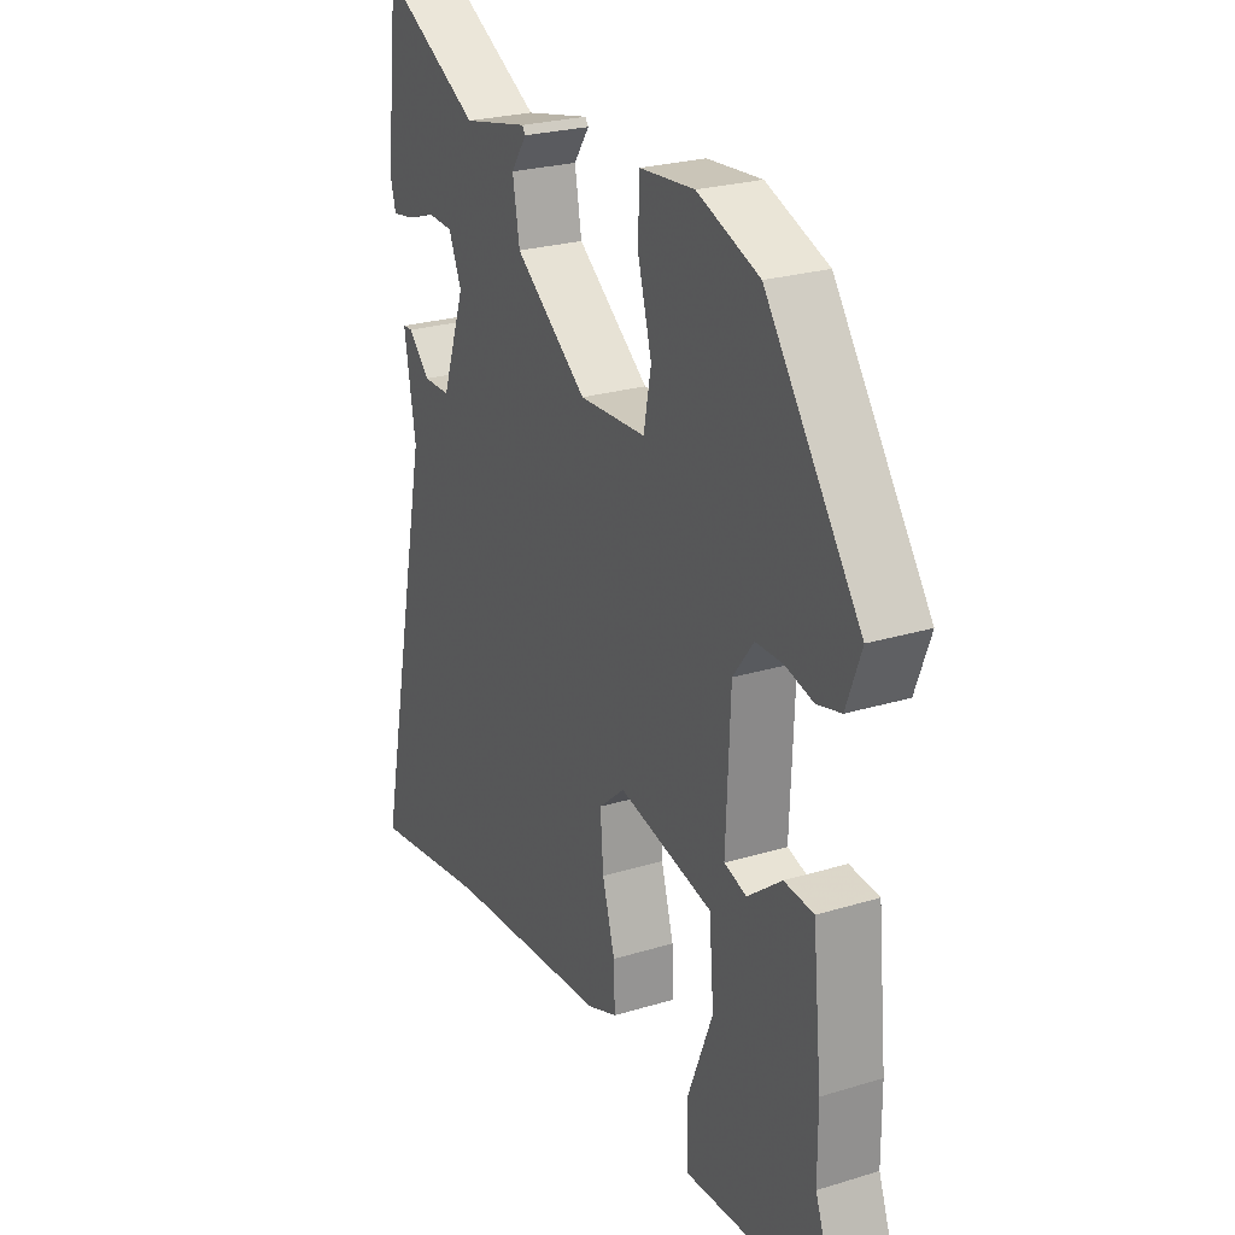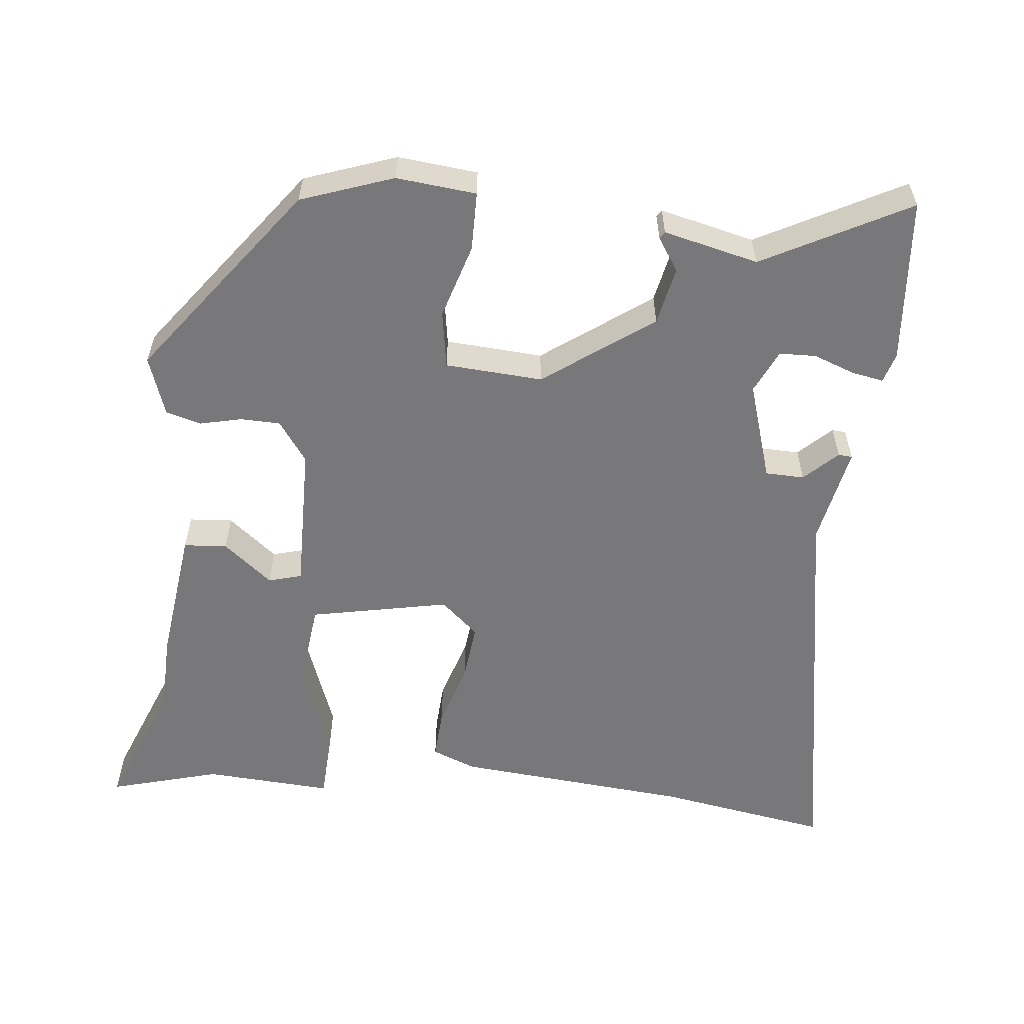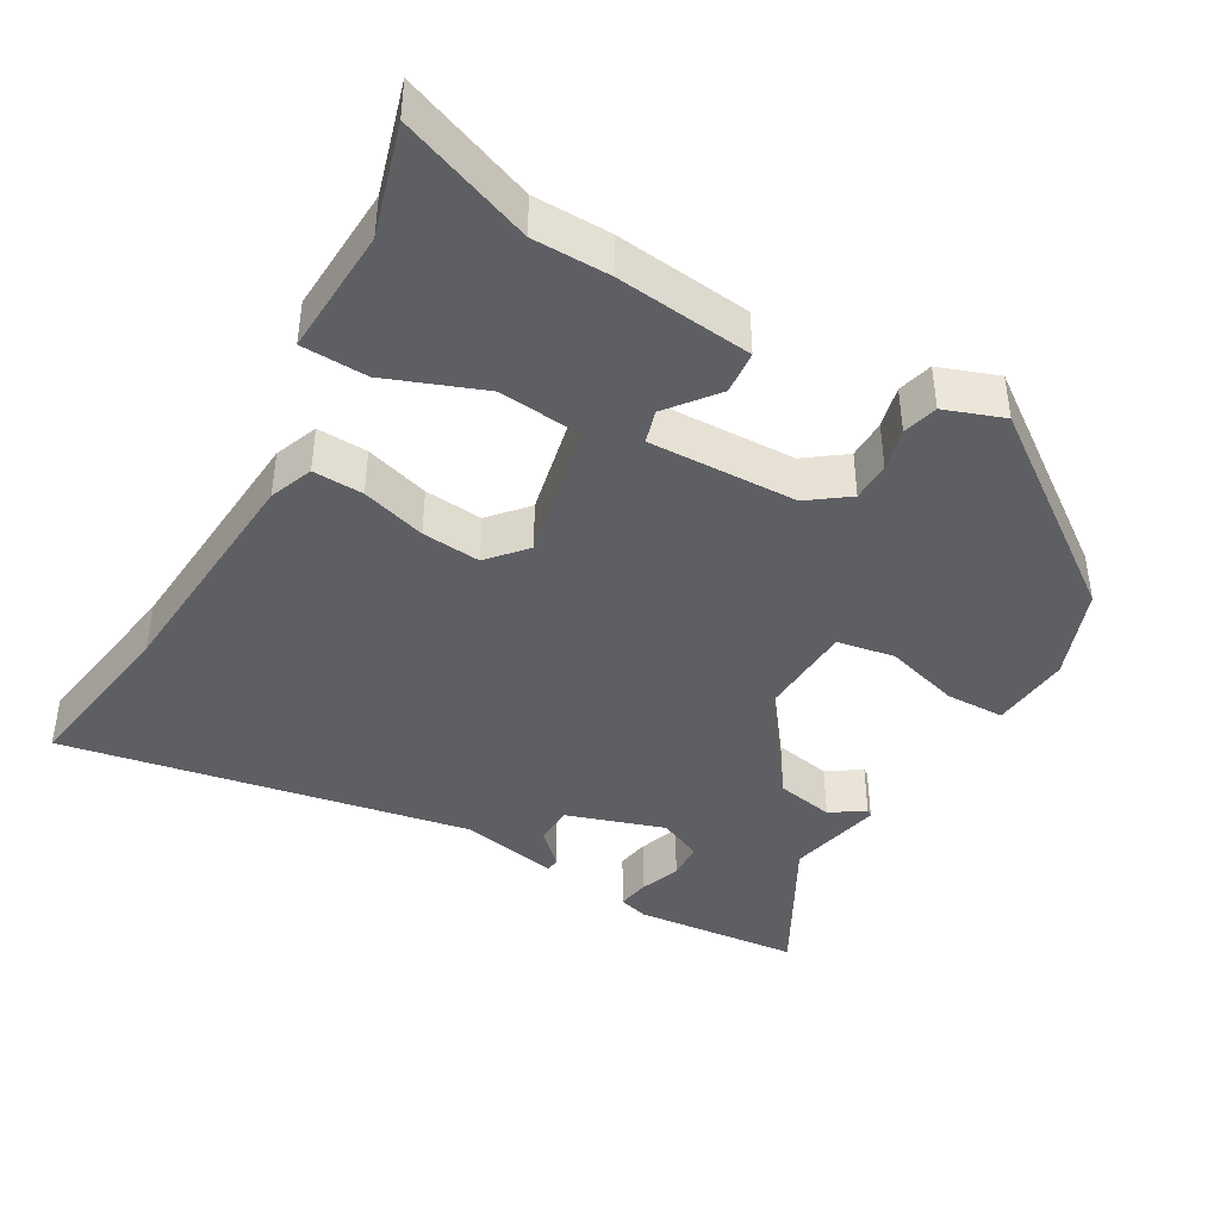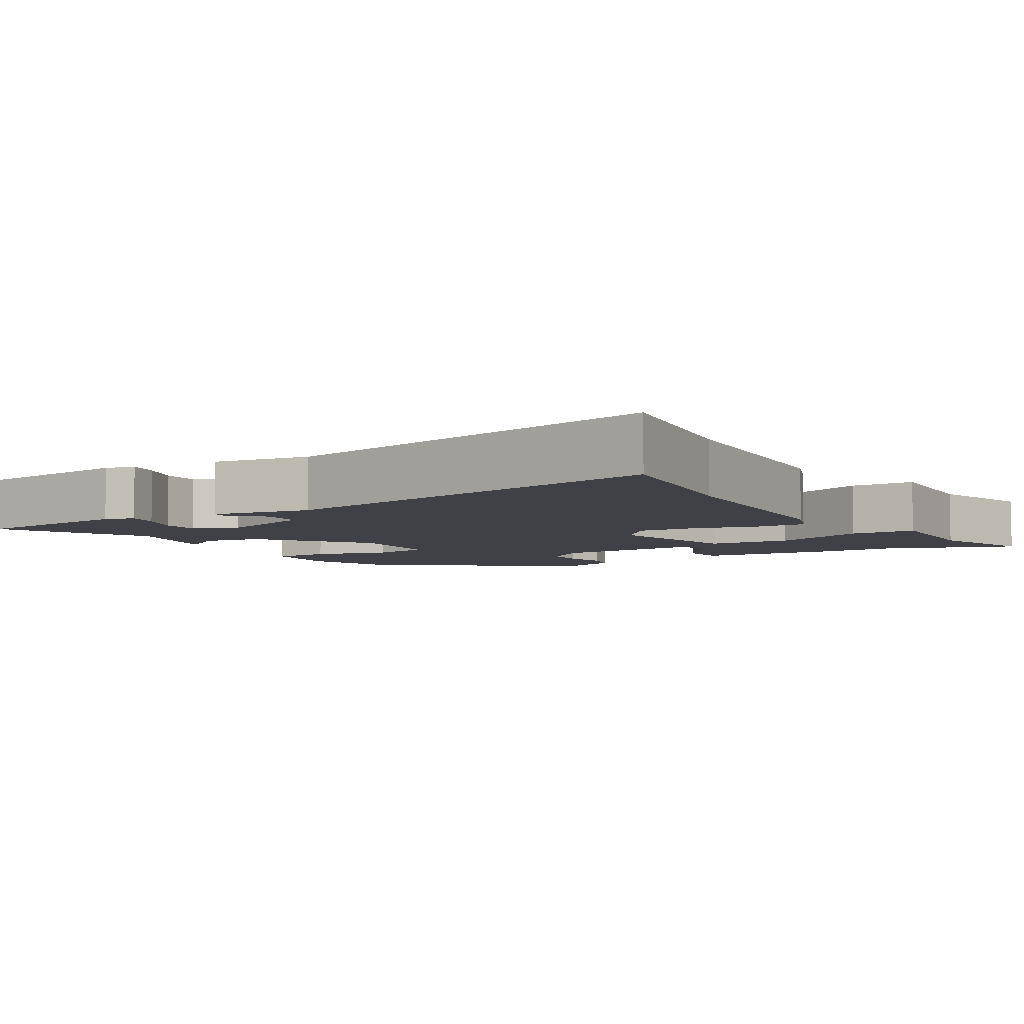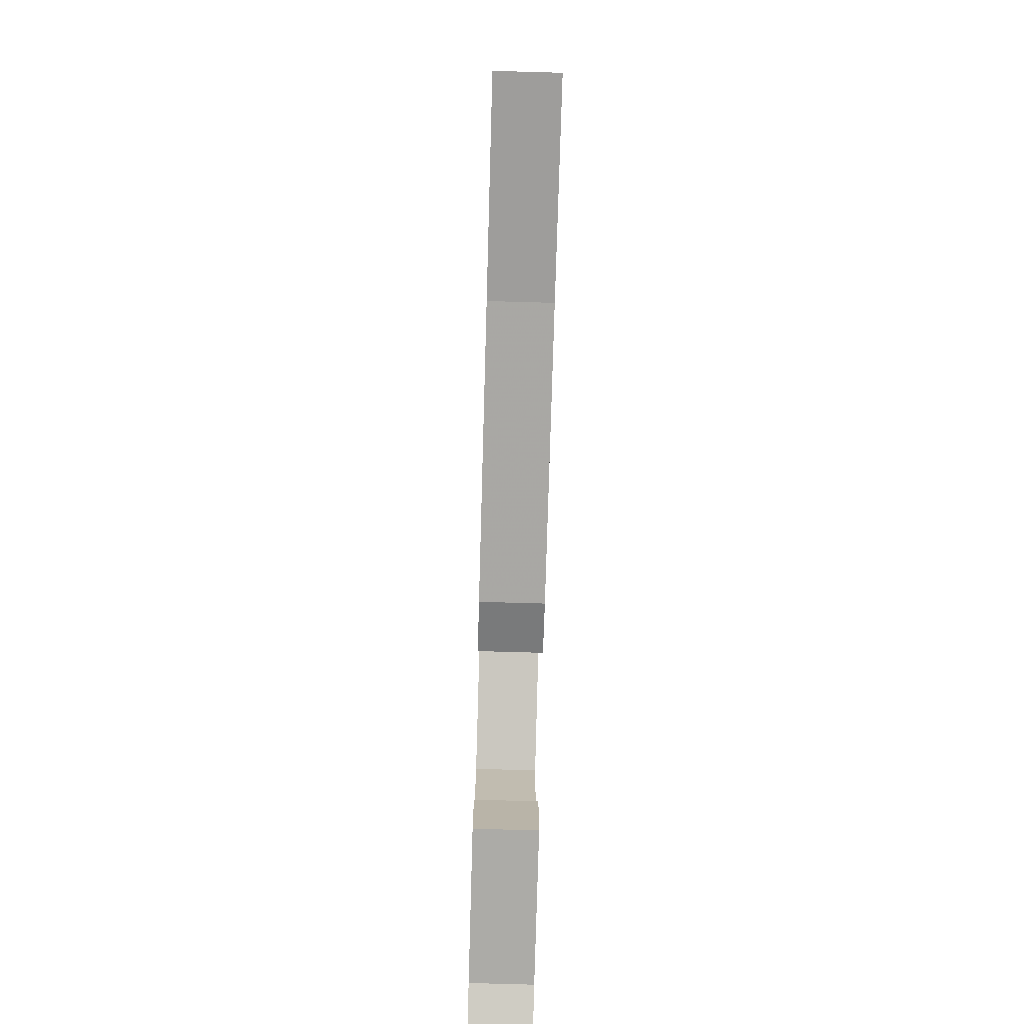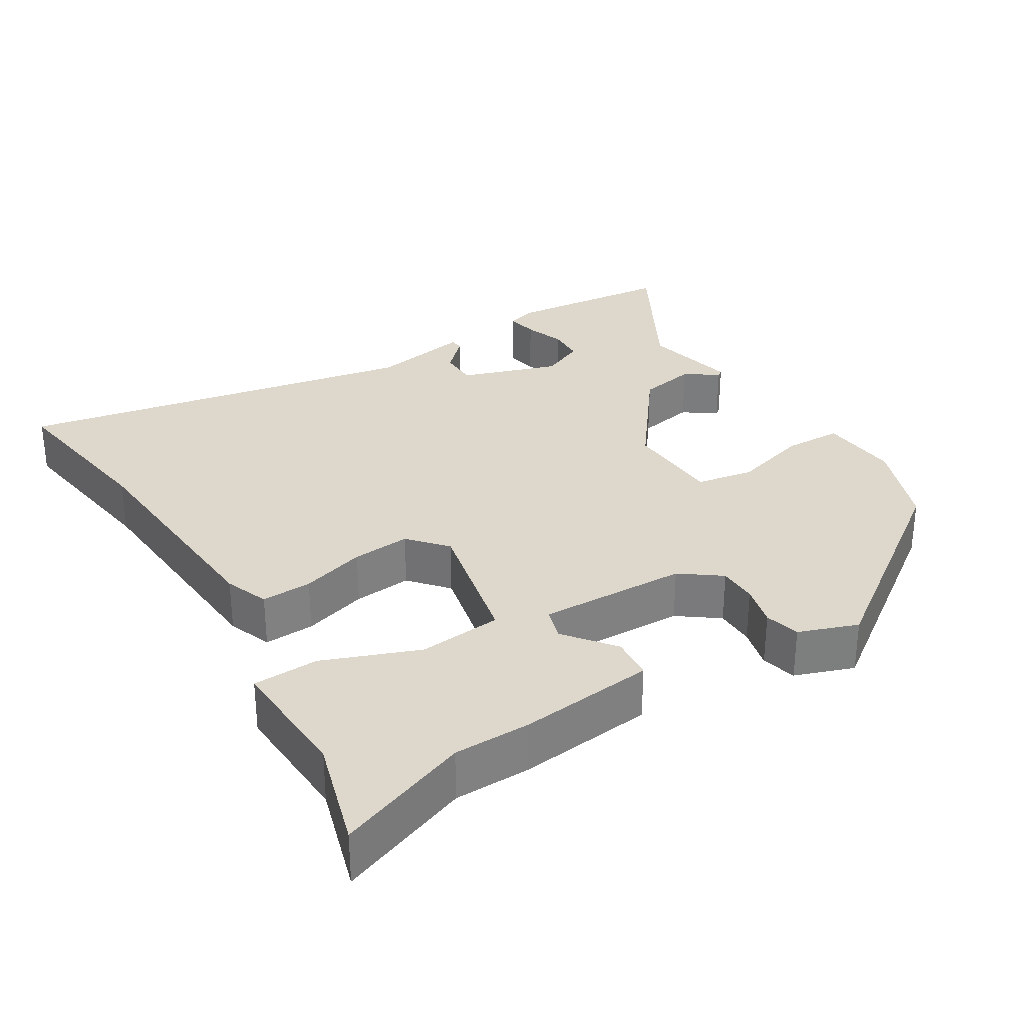
<metadata>
{"format":"obj","ext":"obj","renderer":"f3d","projection":"perspective","resolution":1024,"background":"white","views":[{"elev":24.6,"azim":-116.7,"up":"+Z"},{"elev":-57.5,"azim":-7.6,"up":"+Y"},{"elev":-42.0,"azim":-120.7,"up":"+Y"},{"elev":-6.0,"azim":121.2,"up":"+Y"},{"elev":-78.2,"azim":88.4,"up":"+Z"},{"elev":31.1,"azim":-122.3,"up":"+Y"}]}
</metadata>
<code>
v -0.527 0.07 -0.575
v -0.461 0.07 -0.393
v -0.461 0.07 -0.288
v -0.443 0.07 -0.102
v -0.384 0.07 -0.096
v -0.316 0.07 -0.148
v -0.271 0.07 -0.134
v -0.28 0.07 0.068
v -0.321 0.07 0.122
v -0.375 0.07 0.122
v -0.432 0.07 0.107
v -0.48 0.07 0.119
v -0.51 0.07 0.199
v -0.321 0.07 0.467
v -0.197 0.07 0.515
v -0.088 0.07 0.507
v -0.085 0.07 0.427
v -0.113 0.07 0.324
v -0.098 0.07 0.246
v 0.035 0.07 0.241
v 0.179 0.07 0.352
v 0.193 0.07 0.431
v 0.162 0.07 0.476
v 0.168 0.07 0.485
v 0.298 0.07 0.458
v 0.493 0.07 0.568
v 0.518 0.07 0.343
v 0.507 0.07 0.302
v 0.463 0.07 0.309
v 0.407 0.07 0.328
v 0.357 0.07 0.325
v 0.331 0.07 0.265
v 0.377 0.07 0.132
v 0.43 0.07 0.132
v 0.473 0.07 0.176
v 0.492 0.07 0.175
v 0.469 0.07 0.039
v 0.581 0.07 -0.511
v 0.347 0.07 -0.479
v 0.024 0.07 -0.46
v -0.036 0.07 -0.438
v -0.034 0.07 -0.369
v -0.009 0.07 -0.281
v -0.003 0.07 -0.201
v -0.055 0.07 -0.157
v -0.244 0.07 -0.201
v -0.253 0.07 -0.315
v -0.201 0.07 -0.445
v -0.203 0.07 -0.535
v -0.378 0.07 -0.529
v -0.527 0 -0.575
v -0.461 0 -0.393
v -0.461 0 -0.288
v -0.443 0 -0.102
v -0.384 0 -0.096
v -0.316 0 -0.148
v -0.271 0 -0.134
v -0.28 0 0.068
v -0.321 0 0.122
v -0.375 0 0.122
v -0.432 0 0.107
v -0.48 0 0.119
v -0.51 0 0.199
v -0.321 0 0.467
v -0.197 0 0.515
v -0.088 0 0.507
v -0.085 0 0.427
v -0.113 0 0.324
v -0.098 0 0.246
v 0.035 0 0.241
v 0.179 0 0.352
v 0.193 0 0.431
v 0.162 0 0.476
v 0.168 0 0.485
v 0.298 0 0.458
v 0.493 0 0.568
v 0.518 0 0.343
v 0.507 0 0.302
v 0.463 0 0.309
v 0.407 0 0.328
v 0.357 0 0.325
v 0.331 0 0.265
v 0.377 0 0.132
v 0.43 0 0.132
v 0.473 0 0.176
v 0.492 0 0.175
v 0.469 0 0.039
v 0.581 0 -0.511
v 0.347 0 -0.479
v 0.024 0 -0.46
v -0.036 0 -0.438
v -0.034 0 -0.369
v -0.009 0 -0.281
v -0.003 0 -0.201
v -0.055 0 -0.157
v -0.244 0 -0.201
v -0.253 0 -0.315
v -0.201 0 -0.445
v -0.203 0 -0.535
v -0.378 0 -0.529
f 47 48 49 50
f 46 47 50 1
f 40 41 42 43
f 39 40 43 44
f 37 38 39 44
f 34 35 36 37
f 33 34 37 44
f 32 33 44 45
f 27 28 29 30
f 25 26 27 30
f 25 30 31
f 22 23 24 25
f 21 22 25 31
f 20 21 31 32
f 15 16 17 18
f 15 18 19
f 14 15 19
f 13 14 19
f 10 11 12 13
f 9 10 13 19
f 8 9 19 20
f 3 4 5 6
f 2 3 6 7
f 46 1 2 7
f 20 32 45 46
f 7 8 20 46
f 100 99 98 97
f 51 100 97 96
f 93 92 91 90
f 94 93 90 89
f 94 89 88 87
f 87 86 85 84
f 94 87 84 83
f 95 94 83 82
f 80 79 78 77
f 80 77 76 75
f 81 80 75
f 75 74 73 72
f 81 75 72 71
f 82 81 71 70
f 68 67 66 65
f 69 68 65
f 69 65 64
f 69 64 63
f 63 62 61 60
f 69 63 60 59
f 70 69 59 58
f 56 55 54 53
f 57 56 53 52
f 57 52 51 96
f 96 95 82 70
f 96 70 58 57
f 1 51 52 2
f 2 52 53 3
f 3 53 54 4
f 4 54 55 5
f 5 55 56 6
f 6 56 57 7
f 7 57 58 8
f 8 58 59 9
f 9 59 60 10
f 10 60 61 11
f 11 61 62 12
f 12 62 63 13
f 13 63 64 14
f 14 64 65 15
f 15 65 66 16
f 16 66 67 17
f 17 67 68 18
f 18 68 69 19
f 19 69 70 20
f 20 70 71 21
f 21 71 72 22
f 22 72 73 23
f 23 73 74 24
f 24 74 75 25
f 25 75 76 26
f 26 76 77 27
f 27 77 78 28
f 28 78 79 29
f 29 79 80 30
f 30 80 81 31
f 31 81 82 32
f 32 82 83 33
f 33 83 84 34
f 34 84 85 35
f 35 85 86 36
f 36 86 87 37
f 37 87 88 38
f 38 88 89 39
f 39 89 90 40
f 40 90 91 41
f 41 91 92 42
f 42 92 93 43
f 43 93 94 44
f 44 94 95 45
f 45 95 96 46
f 46 96 97 47
f 47 97 98 48
f 48 98 99 49
f 49 99 100 50
f 50 100 51 1

</code>
